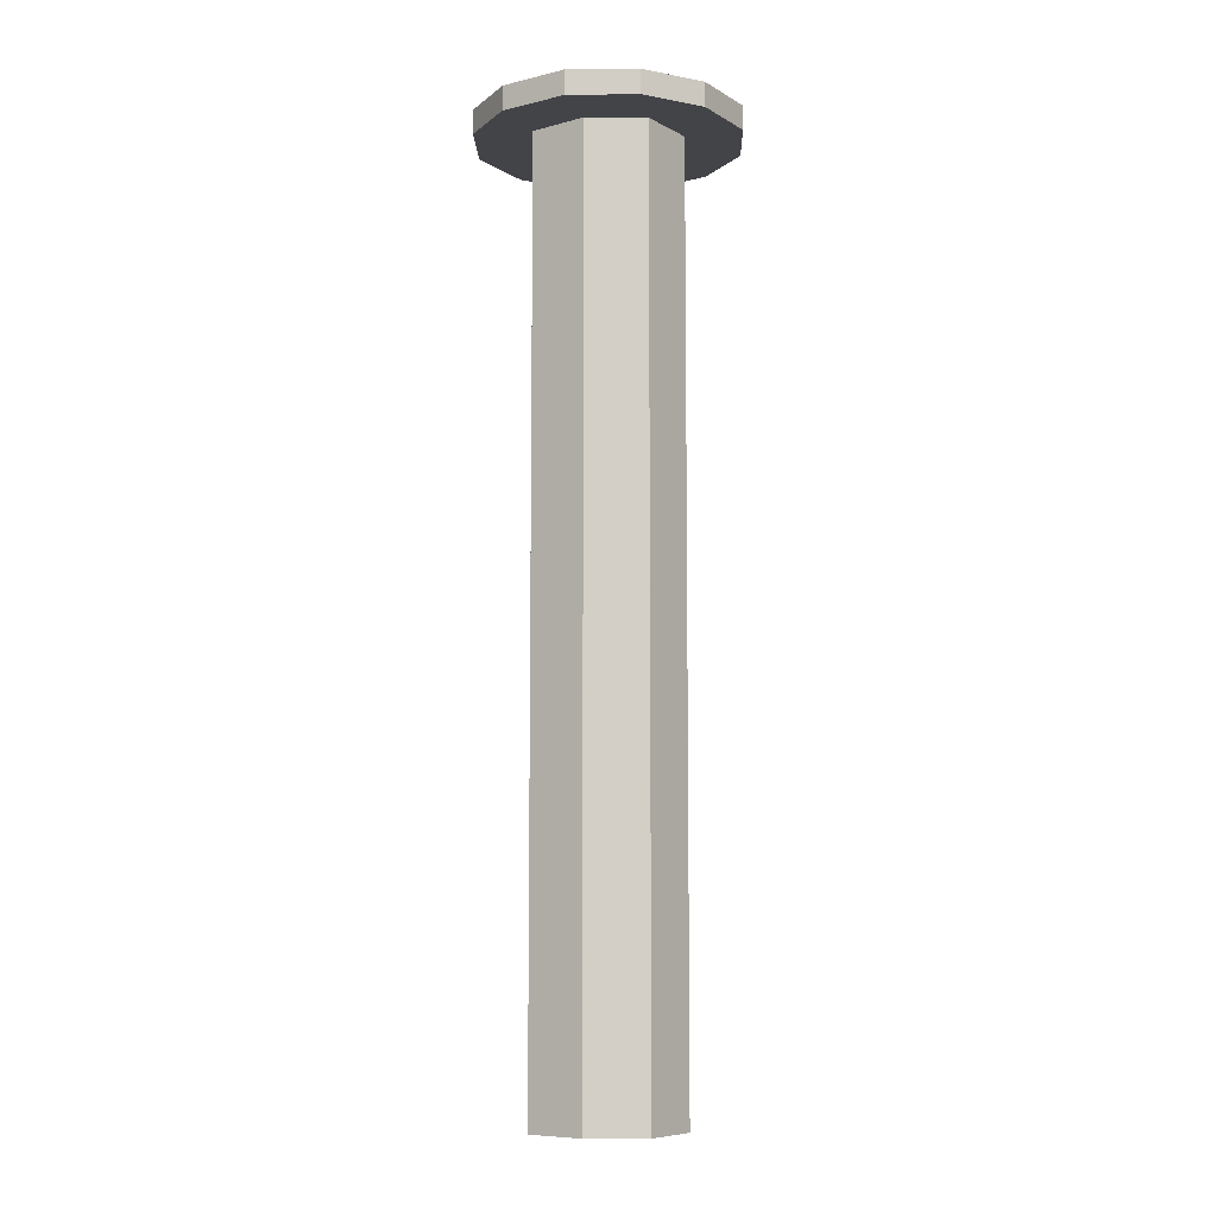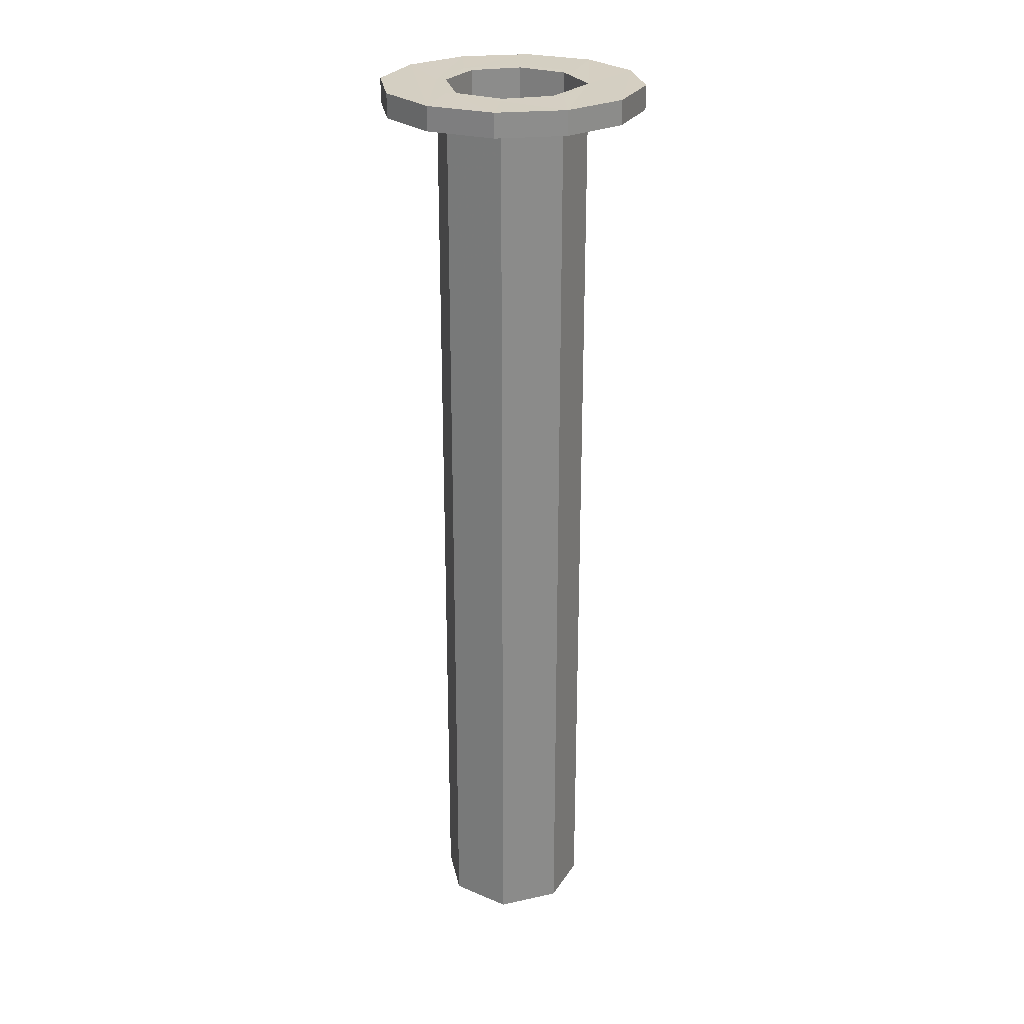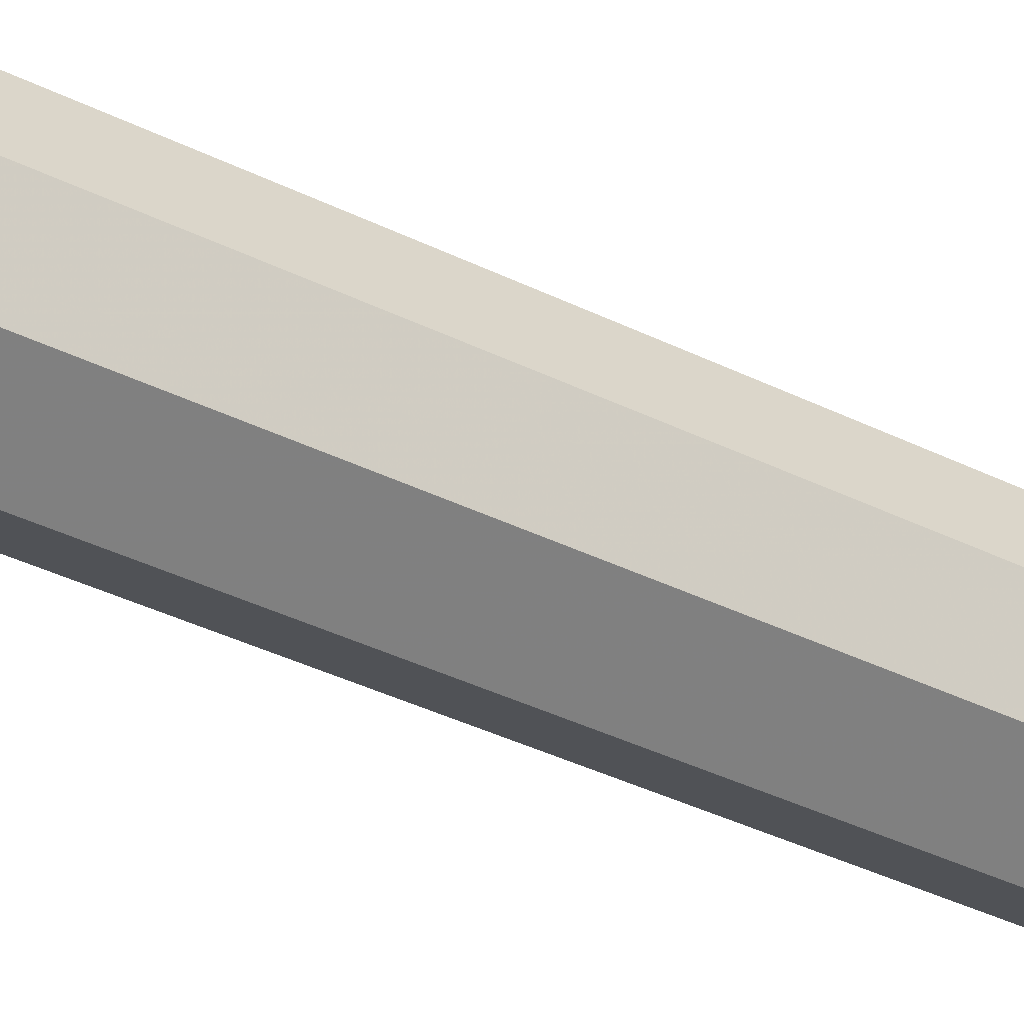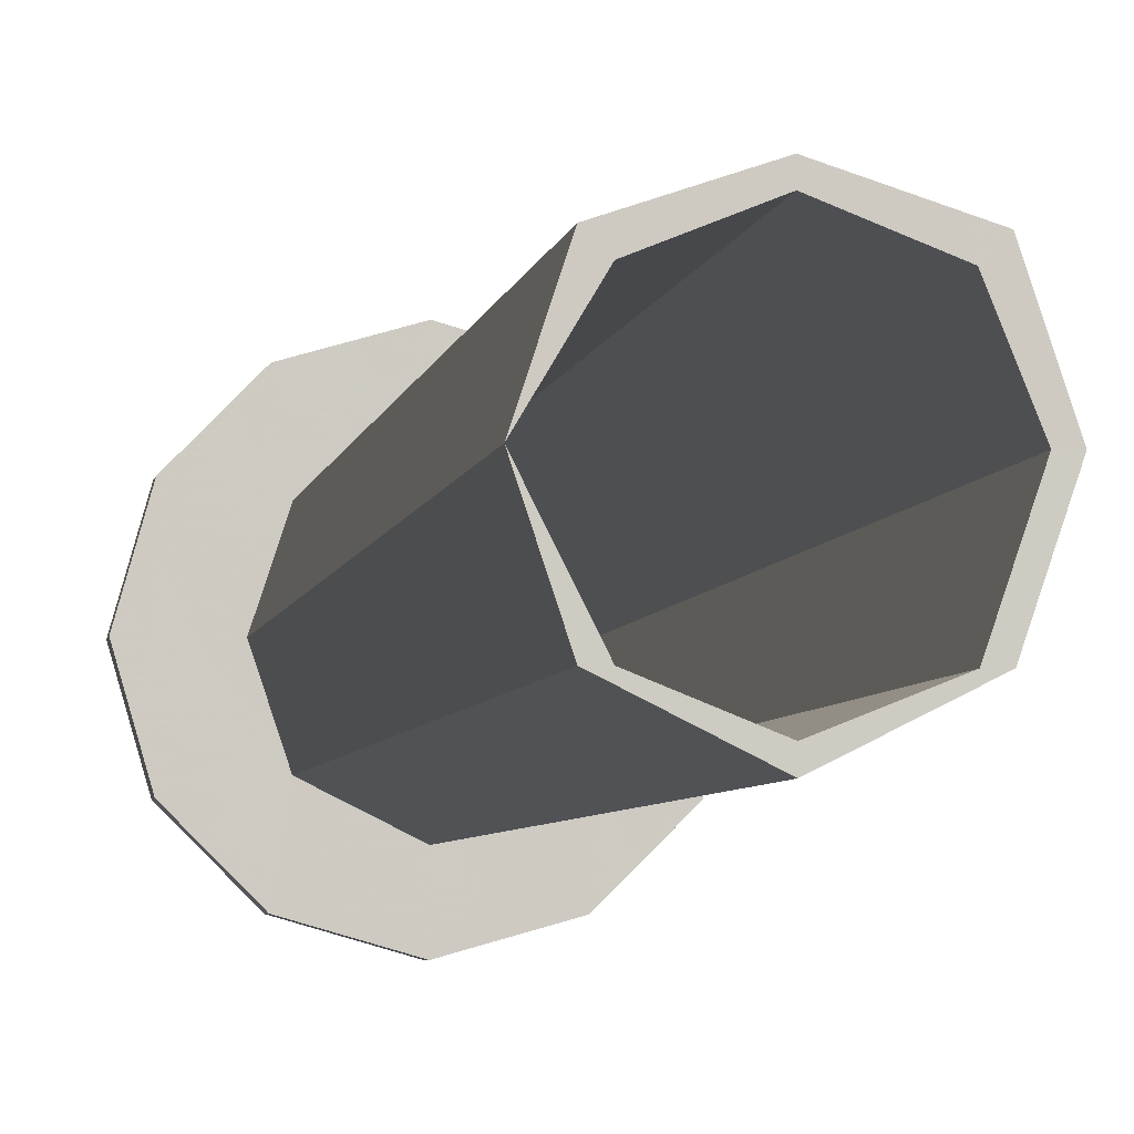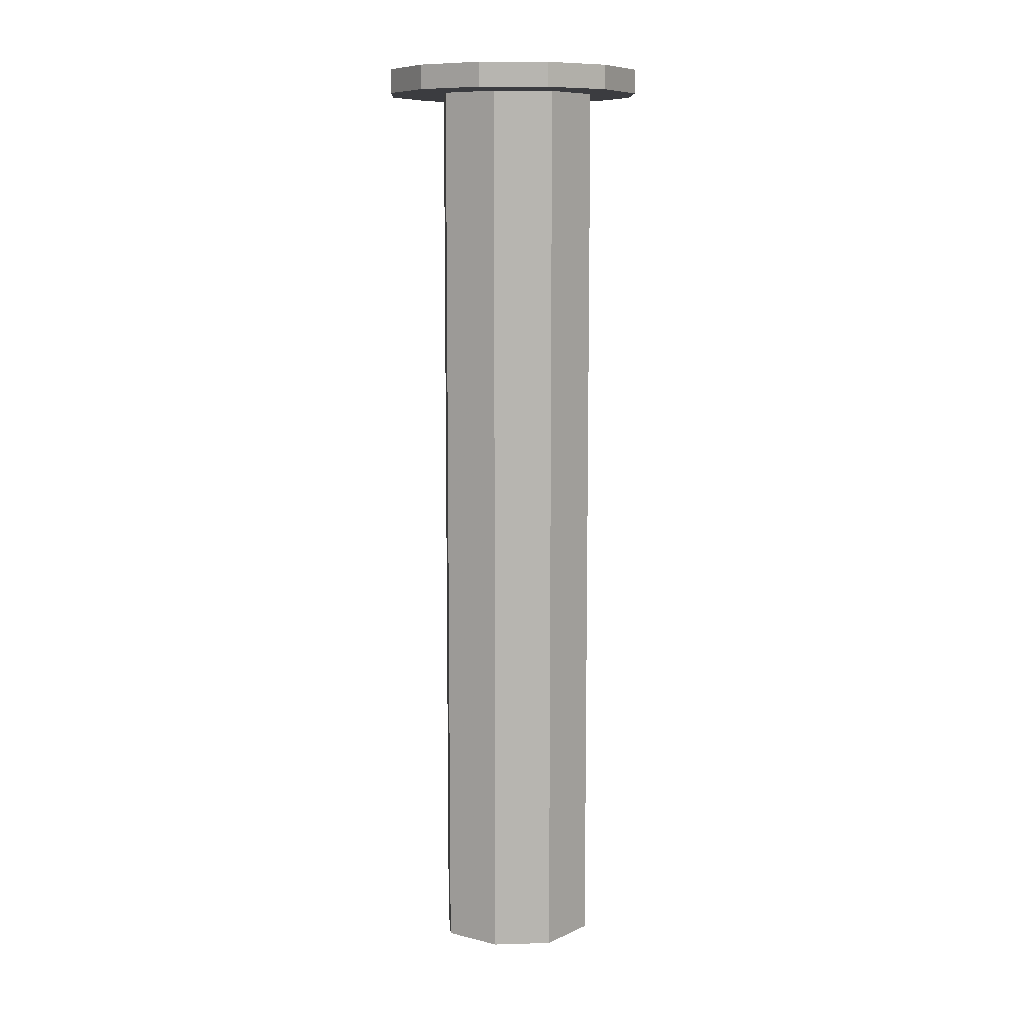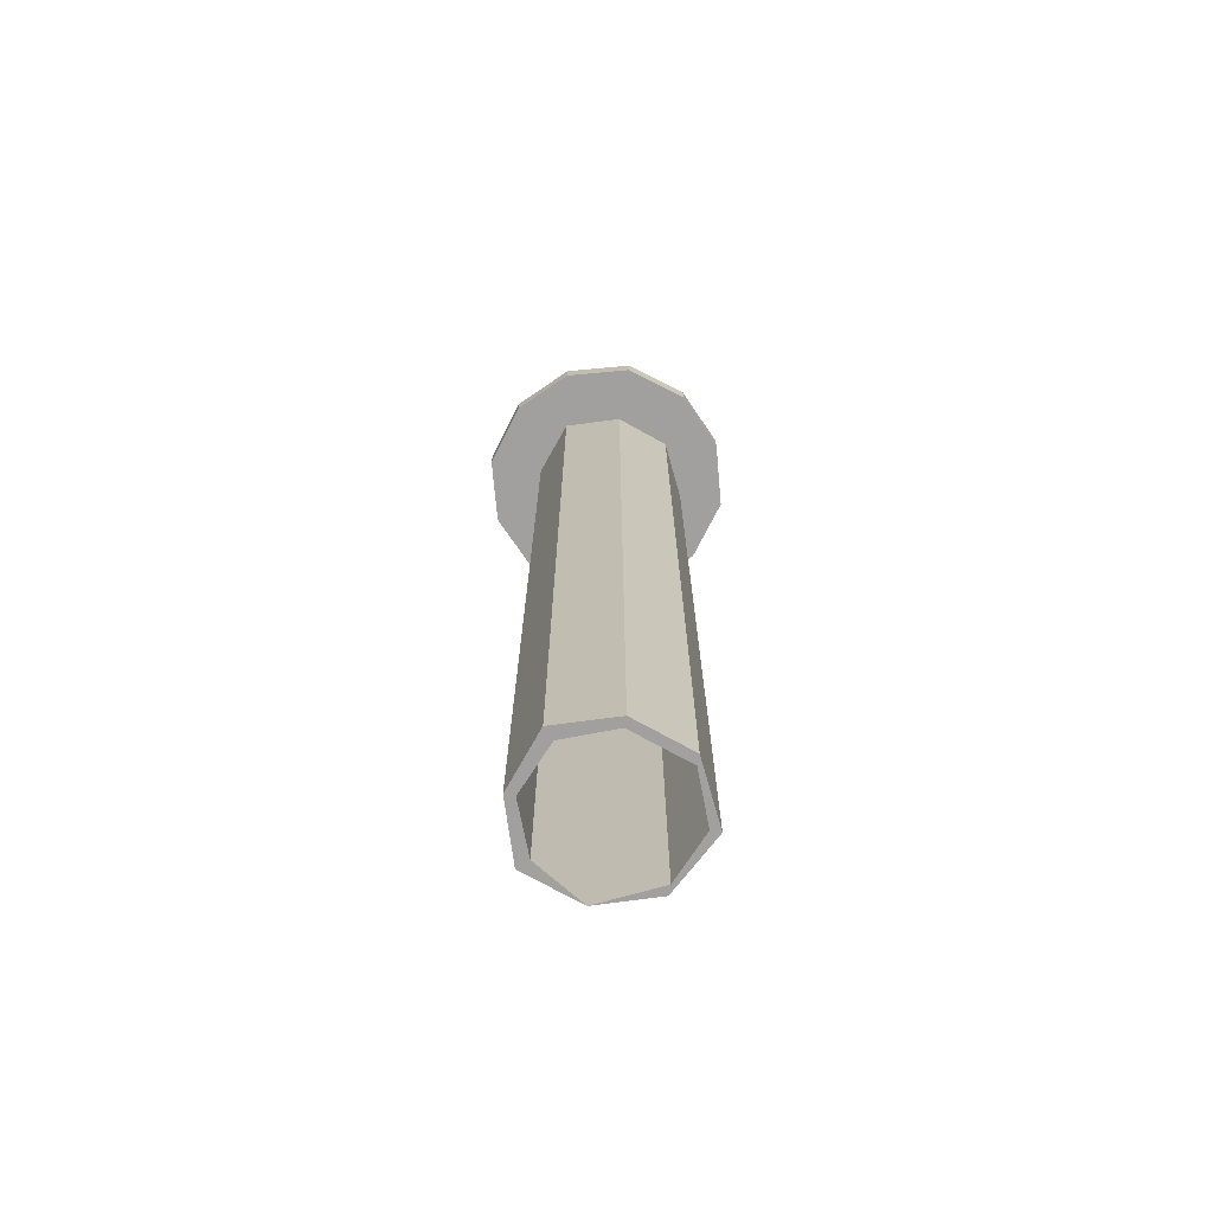
<metadata>
{"format":"obj","ext":"obj","renderer":"f3d","projection":"perspective","resolution":1024,"background":"white","views":[{"elev":-8.1,"azim":-162.5,"up":"+Z"},{"elev":25.9,"azim":7.2,"up":"+Z"},{"elev":-37.1,"azim":-122.7,"up":"+Y"},{"elev":-3.8,"azim":172.8,"up":"+Y"},{"elev":9.3,"azim":-75.7,"up":"+Z"},{"elev":-71.8,"azim":-100.8,"up":"+Z"}]}
</metadata>
<code>
o 12212
v 2215 1889 11.56
v 2215 1889 11.56
v 2215 1889 11.56
v 2215 1889 11.53
v 2215 1889 11.56
v 2215 1889 11.53
v 2215 1889 11.53
v 2215 1889 11.56
v 2215 1889 11.53
v 2215 1889 11.56
v 2215 1889 11.53
v 2215 1889 11.56
v 2215 1889 11.53
v 2215 1889 11.53
v 2215 1889 11.53
v 2215 1889 11.53
v 2215 1889 11.53
v 2215 1889 11.53
v 2215 1889 11.53
v 2215 1889 11.53
v 2215 1889 11.53
v 2215 1889 11.56
v 2215 1889 11.53
v 2215 1889 11.56
v 2215 1889 11.53
v 2215 1889 10.56
v 2215 1889 10.56
v 2215 1889 10.56
v 2215 1889 10.56
v 2215 1889 11.56
v 2215 1889 11.53
v 2215 1889 11.53
v 2215 1889 11.56
v 2215 1889 11.53
v 2215 1889 11.56
v 2215 1889 11.53
v 2215 1889 11.56
v 2215 1889 11.53
v 2215 1889 11.53
v 2215 1889 11.56
v 2215 1889 11.56
v 2215 1889 11.56
v 2215 1889 11.56
v 2215 1889 11.53
v 2215 1889 11.53
v 2215 1889 10.56
v 2215 1889 10.56
v 2215 1889 11.53
v 2215 1889 10.56
v 2215 1889 10.56
v 2215 1889 10.56
v 2215 1889 10.56
v 2215 1889 11.53
v 2215 1889 11.56
v 2215 1889 11.56
v 2215 1889 10.56
v 2215 1889 11.56
v 2215 1889 11.53
v 2215 1889 10.56
v 2215 1889 10.56
v 2215 1889 11.53
v 2215 1889 10.56
v 2215 1889 10.56
v 2215 1889 11.53
v 2215 1889 11.56
v 2215 1889 10.56
v 2215 1889 10.56
v 2215 1889 10.56
v 2215 1889 10.56
v 2215 1889 10.56
v 2215 1889 10.56
v 2215 1889 11.56
v 2215 1889 10.56
v 2215 1889 10.56
v 2215 1889 11.53
v 2215 1889 11.53
v 2215 1889 10.56
v 2215 1889 11.53
v 2215 1889 10.56
v 2215 1889 11.53
v 2215 1889 11.53
v 2215 1889 11.53
v 2215 1889 11.53
v 2215 1889 11.56
v 2215 1889 11.56
v 2215 1889 11.53
v 2215 1889 11.56
v 2215 1889 11.53
v 2215 1889 11.56
v 2215 1889 11.53
v 2215 1889 10.56
v 2215 1889 10.56
v 2215 1889 11.53
v 2215 1889 10.56
v 2215 1889 10.56
v 2215 1889 11.53
v 2215 1889 11.53
v 2215 1889 11.53
v 2215 1889 10.56
v 2215 1889 11.53
v 2215 1889 11.53
v 2215 1889 10.56
v 2215 1889 11.56
v 2215 1889 11.53
v 2215 1889 10.56
v 2215 1889 10.56
v 2215 1889 10.56
v 2215 1889 10.56
v 2215 1889 11.56
v 2215 1889 11.56
v 2215 1889 11.56
v 2215 1889 11.53
v 2215 1889 11.56
v 2215 1889 11.56
v 2215 1889 11.56
v 2215 1889 11.56
v 2215 1889 11.56
v 2215 1889 11.56
v 2215 1889 11.56
v 2215 1889 11.56
v 2215 1889 11.56
v 2215 1889 11.53
v 2215 1889 11.53
v 2215 1889 11.53
v 2215 1889 11.53
v 2215 1889 11.53
v 2215 1889 11.56
v 2215 1889 11.53
v 2215 1889 11.56
v 2215 1889 11.53
v 2215 1889 11.56
v 2215 1889 10.56
v 2215 1889 10.56
v 2215 1889 11.53
v 2215 1889 11.53
v 2215 1889 11.56
v 2215 1889 11.56
v 2215 1889 11.53
v 2215 1889 11.56
v 2215 1889 11.56
v 2215 1889 11.56
v 2215 1889 11.56
v 2215 1889 11.56
v 2215 1889 11.56
v 2215 1889 11.56
v 2215 1889 11.56
v 2215 1889 11.56
v 2215 1889 11.56
v 2215 1889 11.56
v 2215 1889 11.56
v 2215 1889 11.56
v 2215 1889 11.56
v 2215 1889 11.56
v 2215 1889 11.56
v 2215 1889 11.56
v 2215 1889 11.56
v 2215 1889 11.53
v 2215 1889 11.53
v 2215 1889 11.56
v 2215 1889 10.56
v 2215 1889 10.56
v 2215 1889 10.56
v 2215 1889 11.53
v 2215 1889 10.56
v 2215 1889 11.53
f 1 2 3
f 1 4 5
f 4 6 7
f 8 9 1
f 10 11 8
f 12 13 10
f 9 14 15
f 9 16 17
f 17 18 19
f 20 19 21
f 22 18 23
f 24 23 25
f 26 17 27
f 26 28 29
f 20 30 31
f 32 33 20
f 34 35 32
f 36 37 34
f 36 38 39
f 33 40 41
f 4 42 41
f 43 41 42
f 39 44 45
f 44 46 47
f 48 49 46
f 50 49 51
f 52 50 27
f 27 53 52
f 54 50 55
f 55 43 54
f 55 56 57
f 53 15 58
f 30 58 15
f 53 59 60
f 56 60 59
f 61 62 59
f 63 59 62
f 61 58 64
f 65 64 58
f 66 62 67
f 68 69 67
f 29 70 68
f 71 44 68
f 71 72 66
f 73 74 66
f 74 75 76
f 77 78 75
f 79 77 73
f 80 72 71
f 80 74 81
f 81 82 80
f 83 82 81
f 82 84 85
f 86 87 84
f 88 86 83
f 89 87 2
f 90 16 88
f 88 91 90
f 90 92 93
f 92 94 95
f 92 96 7
f 97 7 96
f 97 96 98
f 99 98 96
f 100 98 101
f 99 95 102
f 99 102 69
f 103 102 95
f 104 69 102
f 105 103 104
f 106 103 107
f 106 108 79
f 79 109 106
f 104 110 111
f 112 111 113
f 70 104 112
f 112 104 114
f 112 115 70
f 116 112 117
f 117 118 116
f 119 118 117
f 114 120 118
f 54 120 119
f 120 24 118
f 118 24 115
f 121 122 116
f 123 24 45
f 45 122 123
f 123 124 125
f 122 64 124
f 126 127 123
f 128 129 126
f 130 131 128
f 131 115 127
f 132 122 71
f 133 115 71
f 134 122 135
f 136 134 137
f 137 138 139
f 139 135 140
f 141 115 140
f 140 82 141
f 140 142 143
f 115 144 142
f 97 144 42
f 120 42 144
f 145 146 115
f 147 146 141
f 43 22 120
f 103 43 120
f 12 148 147
f 146 149 150
f 89 151 43
f 33 151 89
f 43 109 89
f 109 148 89
f 30 89 148
f 148 152 153
f 148 154 155
f 65 148 155
f 65 155 146
f 155 72 146
f 155 153 156
f 155 156 149
f 157 156 153
f 158 149 156
f 56 158 157
f 157 158 159
f 63 72 158
f 72 160 161
f 158 162 160
f 163 164 165

</code>
